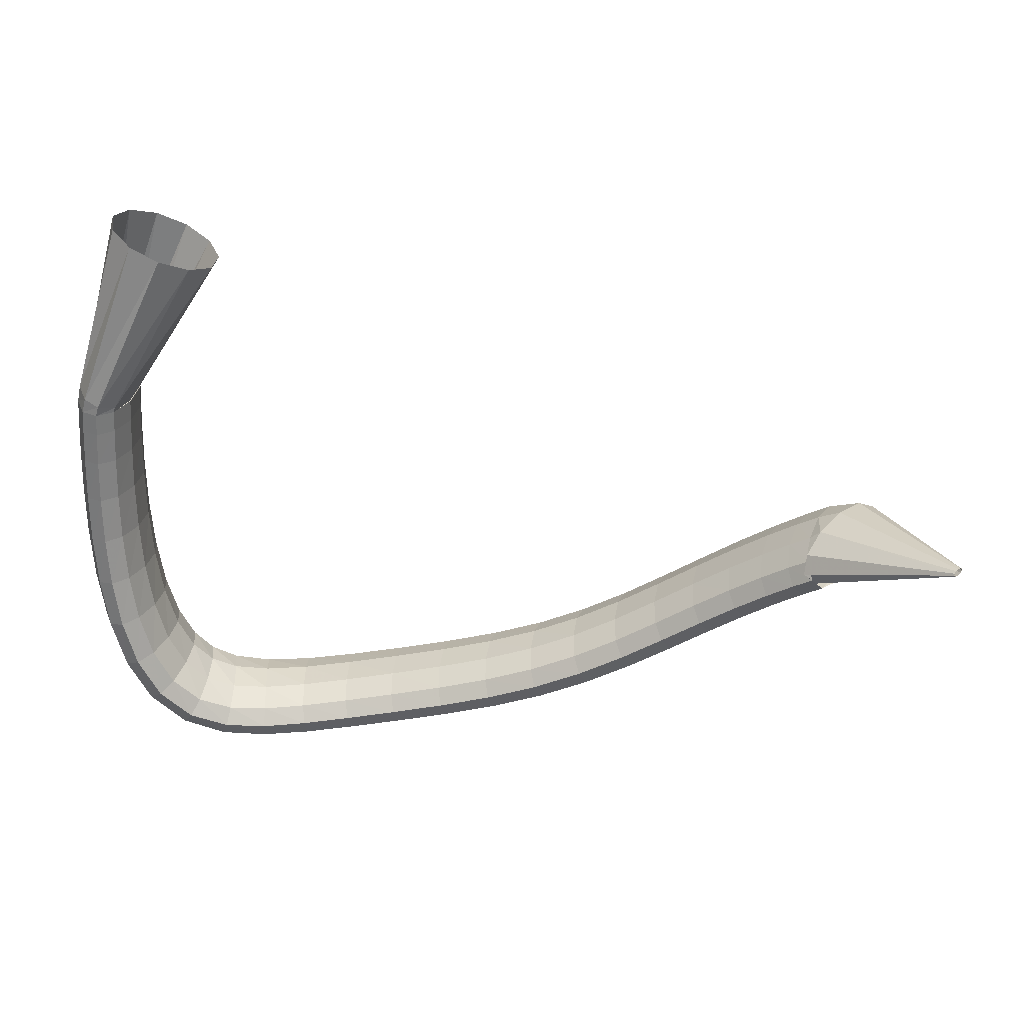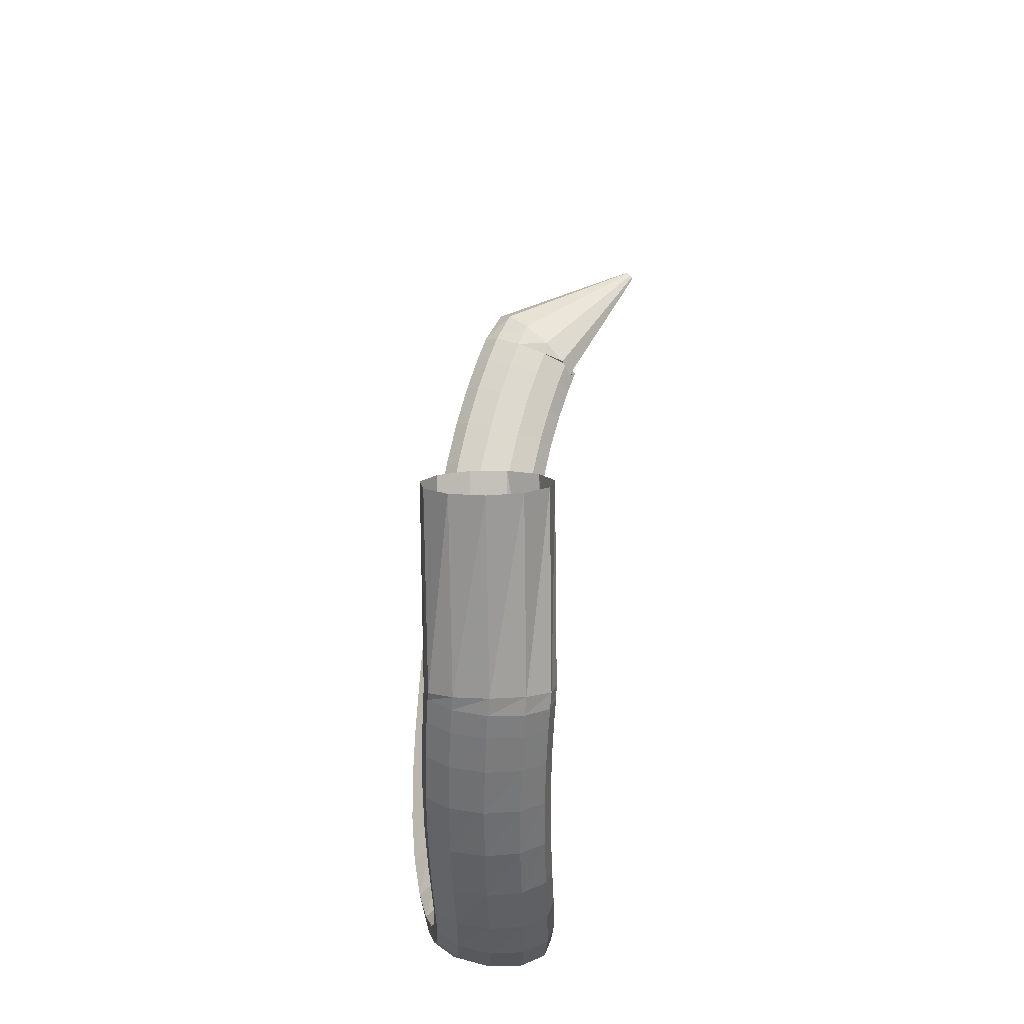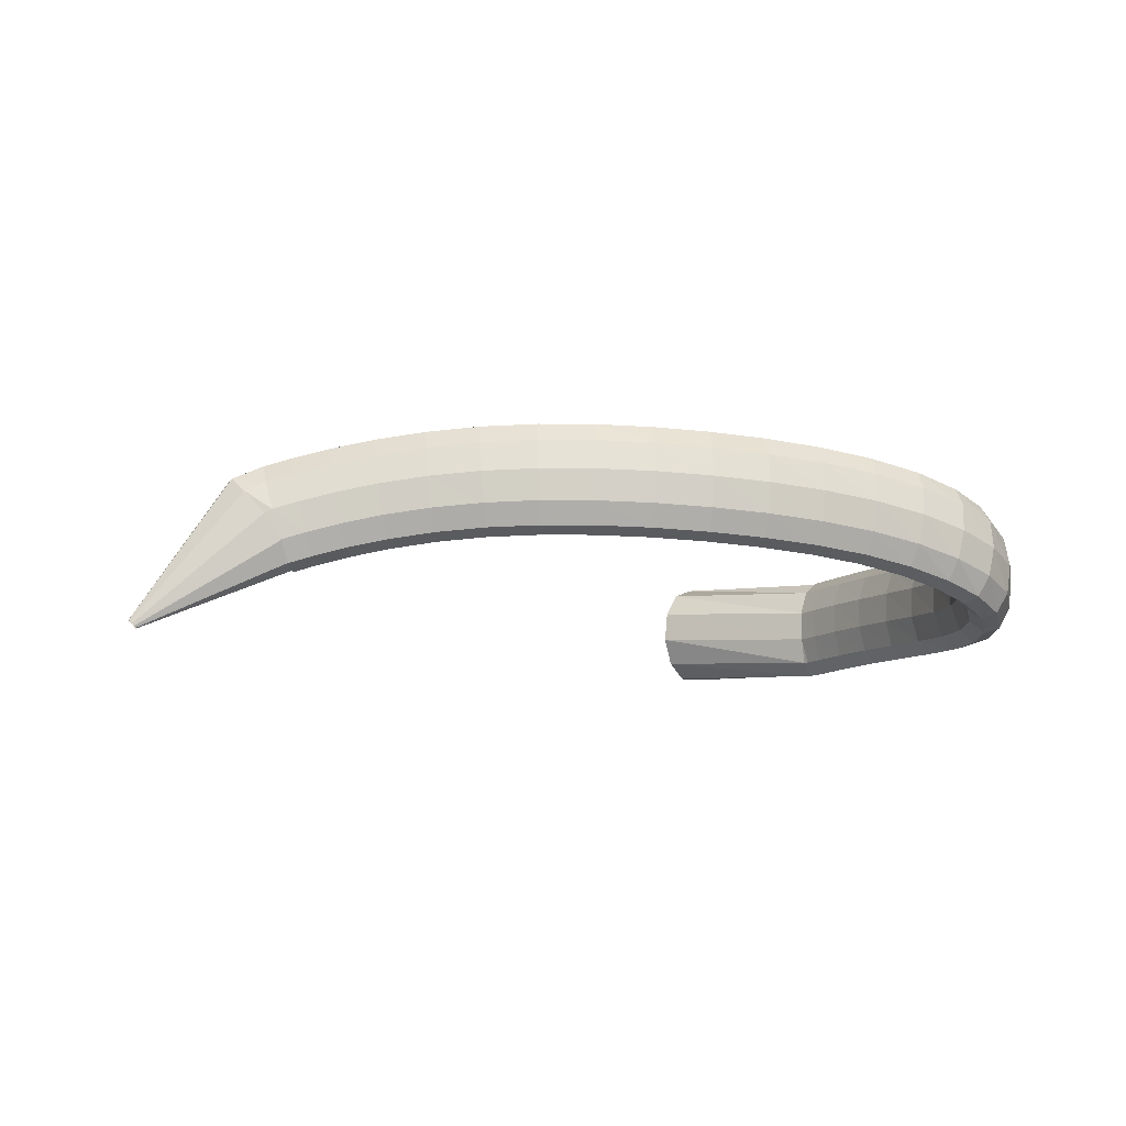
<metadata>
{"format":"obj","ext":"obj","renderer":"f3d","projection":"perspective","resolution":1024,"background":"white","views":[{"elev":28.1,"azim":-168.1,"up":"+Y"},{"elev":35.2,"azim":95.6,"up":"+Y"},{"elev":-10.7,"azim":-31.1,"up":"+Z"}]}
</metadata>
<code>
g tube1
v 86.05 119.3 187.6
v 86.22 119.3 187.4
v 86.36 119.3 187.2
v 86.44 119.4 187.2
v 86.43 119.6 187.2
v 86.33 119.7 187.4
v 86.17 119.8 187.6
v 86 119.8 187.8
v 85.89 119.8 187.9
v 85.85 119.6 187.9
v 85.91 119.5 187.8
v 86.05 119.3 187.6
v 95.33 114 197
v 96.94 113.4 194.9
v 98.36 113.7 193.3
v 99.16 114.8 192.9
v 99.08 116.4 193.6
v 98.13 117.9 195.3
v 96.63 118.9 197.5
v 95.05 119 199.4
v 93.89 118.3 200.5
v 93.52 116.9 200.3
v 94.06 115.3 199
v 95.33 114 197
v 95.91 113.6 197.4
v 96.59 113.2 194.7
v 97.51 113.6 192.9
v 98.39 114.6 192.3
v 98.94 115.9 193.3
v 99 117.1 195.5
v 98.53 117.9 198.2
v 97.69 117.9 200.5
v 96.75 117.1 201.8
v 96.01 115.9 201.5
v 95.69 114.6 199.9
v 95.91 113.6 197.4
v 97.73 112.3 198
v 98.33 112 195.3
v 99.21 112.4 193.5
v 100.1 113.4 192.9
v 100.7 114.7 193.9
v 100.8 115.9 196.1
v 100.4 116.6 198.8
v 99.64 116.5 201.2
v 98.73 115.8 202.4
v 97.96 114.6 202.2
v 97.59 113.3 200.5
v 97.73 112.3 198
v 100.2 110.6 198.7
v 100.7 110.3 196.1
v 101.6 110.8 194.1
v 102.4 111.8 193.6
v 103.1 113.1 194.6
v 103.3 114.2 196.8
v 103 114.8 199.5
v 102.3 114.7 201.9
v 101.4 113.9 203.2
v 100.6 112.7 203
v 100.2 111.5 201.3
v 100.2 110.6 198.7
v 103.2 108.4 199.4
v 103.6 108.2 196.7
v 104.4 108.7 194.8
v 105.2 109.8 194.3
v 105.9 111 195.3
v 106.2 112.1 197.5
v 106.1 112.6 200.3
v 105.5 112.4 202.7
v 104.6 111.6 204
v 103.8 110.4 203.7
v 103.3 109.2 202
v 103.2 108.4 199.4
v 106.6 106 200
v 106.9 105.9 197.3
v 107.6 106.4 195.3
v 108.4 107.5 194.8
v 109.2 108.7 195.8
v 109.6 109.6 198
v 109.5 110.1 200.8
v 109 109.8 203.3
v 108.2 109 204.6
v 107.4 107.8 204.3
v 106.8 106.7 202.6
v 106.6 106 200
v 110.4 103.3 200.4
v 110.5 103.3 197.6
v 111.1 103.9 195.7
v 111.9 105 195.1
v 112.6 106.2 196.1
v 113.1 107.1 198.4
v 113.2 107.5 201.2
v 112.8 107.2 203.6
v 112.1 106.3 204.9
v 111.3 105.1 204.7
v 110.6 104 203
v 110.4 103.3 200.4
v 114.3 100.7 200.5
v 114.4 100.7 197.8
v 114.9 101.4 195.8
v 115.6 102.5 195.3
v 116.3 103.7 196.3
v 116.8 104.6 198.6
v 117 104.9 201.4
v 116.7 104.6 203.8
v 116.1 103.6 205.1
v 115.3 102.4 204.9
v 114.7 101.3 203.2
v 114.3 100.7 200.5
v 118.6 98.2 200.5
v 118.6 98.28 197.8
v 119 99.03 195.8
v 119.6 100.2 195.3
v 120.3 101.5 196.3
v 120.8 102.4 198.6
v 120.9 102.7 201.4
v 120.8 102.2 203.8
v 120.2 101.2 205.1
v 119.6 99.94 204.9
v 119 98.82 203.2
v 118.6 98.2 200.5
v 123.2 96.08 200.4
v 123.1 96.18 197.7
v 123.4 96.97 195.7
v 123.9 98.21 195.2
v 124.5 99.5 196.2
v 124.9 100.4 198.5
v 125.1 100.7 201.3
v 125 100.2 203.7
v 124.6 99.18 205
v 124 97.87 204.8
v 123.5 96.71 203.1
v 123.2 96.08 200.4
v 127.9 94.33 200.3
v 127.8 94.43 197.5
v 128 95.26 195.6
v 128.4 96.53 195
v 128.9 97.86 196
v 129.3 98.81 198.3
v 129.5 99.09 201.1
v 129.5 98.61 203.5
v 129.2 97.51 204.8
v 128.7 96.16 204.6
v 128.2 94.97 202.9
v 127.9 94.33 200.3
v 132.8 92.89 200
v 132.6 93.01 197.3
v 132.7 93.85 195.3
v 133.1 95.15 194.8
v 133.5 96.49 195.8
v 133.9 97.46 198
v 134.2 97.73 200.8
v 134.2 97.23 203.3
v 134 96.11 204.6
v 133.6 94.74 204.3
v 133.1 93.53 202.6
v 132.8 92.89 200
v 137.7 91.68 199.6
v 137.5 91.81 196.9
v 137.5 92.67 194.9
v 137.7 93.98 194.4
v 138.1 95.34 195.4
v 138.6 96.3 197.6
v 138.9 96.57 200.4
v 139 96.05 202.9
v 138.9 94.91 204.2
v 138.6 93.52 203.9
v 138.1 92.32 202.2
v 137.7 91.68 199.6
v 142.6 90.68 199
v 142.2 90.82 196.3
v 142.1 91.69 194.4
v 142.2 93.02 193.8
v 142.6 94.39 194.8
v 143.1 95.35 197.1
v 143.6 95.61 199.9
v 143.8 95.08 202.3
v 143.8 93.93 203.6
v 143.5 92.52 203.3
v 143.1 91.31 201.7
v 142.6 90.68 199
v 147.2 89.99 198.3
v 146.7 90.12 195.6
v 146.4 90.99 193.7
v 146.4 92.33 193.1
v 146.8 93.72 194.1
v 147.3 94.7 196.3
v 147.9 94.98 199.1
v 148.3 94.45 201.5
v 148.5 93.3 202.7
v 148.3 91.88 202.5
v 147.8 90.64 200.8
v 147.2 89.99 198.3
v 151.7 89.83 197.3
v 151 89.88 194.6
v 150.4 90.71 192.7
v 150.2 92.04 192.2
v 150.4 93.46 193.2
v 150.9 94.51 195.4
v 151.6 94.86 198.1
v 152.3 94.4 200.5
v 152.6 93.28 201.7
v 152.7 91.85 201.5
v 152.3 90.56 199.8
v 151.7 89.83 197.3
v 155.8 90.52 196.2
v 155 90.42 193.6
v 154.3 91.1 191.7
v 153.7 92.35 191.2
v 153.6 93.76 192.2
v 153.9 94.89 194.4
v 154.5 95.38 197.1
v 155.3 95.07 199.5
v 156 94.07 200.7
v 156.4 92.69 200.4
v 156.3 91.36 198.8
v 155.8 90.52 196.2
v 159.4 92.33 195.3
v 158.7 92.13 192.6
v 157.8 92.63 190.8
v 156.9 93.66 190.3
v 156.3 94.9 191.3
v 156.2 95.96 193.6
v 156.6 96.49 196.3
v 157.4 96.34 198.7
v 158.4 95.55 199.9
v 159.1 94.36 199.6
v 159.5 93.17 197.9
v 159.4 92.33 195.3
v 162.2 95.24 194.6
v 161.7 95.12 191.9
v 160.7 95.5 190
v 159.6 96.25 189.6
v 158.6 97.14 190.7
v 158.1 97.89 193
v 158.2 98.25 195.8
v 159 98.12 198.2
v 160.1 97.53 199.4
v 161.2 96.67 199
v 162 95.82 197.2
v 162.2 95.24 194.6
v 164.1 98.94 194.2
v 163.7 98.97 191.5
v 162.7 99.29 189.6
v 161.4 99.8 189.2
v 160.3 100.3 190.4
v 159.6 100.7 192.7
v 159.6 100.9 195.6
v 160.4 100.7 197.9
v 161.6 100.2 199.1
v 162.8 99.69 198.7
v 163.8 99.2 196.9
v 164.1 98.94 194.2
v 165.4 103.2 194.1
v 165 103.3 191.4
v 164 103.6 189.6
v 162.6 103.9 189.2
v 161.4 104.2 190.4
v 160.7 104.3 192.8
v 160.7 104.3 195.6
v 161.5 104.1 197.9
v 162.7 103.8 199.1
v 164.1 103.4 198.7
v 165.1 103.2 196.8
v 165.4 103.2 194.1
v 166.2 107.7 194.2
v 165.8 107.8 191.5
v 164.7 108 189.7
v 163.3 108.2 189.3
v 162.1 108.3 190.5
v 161.3 108.4 192.9
v 161.4 108.3 195.7
v 162.2 108.1 198.1
v 163.5 107.9 199.2
v 164.9 107.8 198.8
v 165.9 107.7 196.9
v 166.2 107.7 194.2
v 166.6 112.4 194.3
v 166.1 112.5 191.6
v 165 112.6 189.8
v 163.6 112.6 189.4
v 162.4 112.7 190.7
v 161.7 112.7 193
v 161.8 112.6 195.9
v 162.6 112.5 198.2
v 163.9 112.4 199.3
v 165.3 112.4 198.9
v 166.3 112.4 197
v 166.6 112.4 194.3
v 166.7 116.9 194.3
v 166.2 116.9 191.6
v 165 116.9 189.8
v 163.6 116.9 189.5
v 162.4 116.9 190.7
v 161.7 116.9 193.1
v 161.8 116.9 195.9
v 162.7 116.9 198.3
v 164 116.9 199.4
v 165.4 116.9 198.9
v 166.4 116.9 197
v 166.7 116.9 194.3
v 166.6 121 194.2
v 166 120.9 191.6
v 164.9 120.8 189.8
v 163.5 120.7 189.4
v 162.3 120.7 190.7
v 161.6 120.7 193.1
v 161.7 120.8 195.9
v 162.6 120.9 198.2
v 163.9 121 199.3
v 165.3 121 198.8
v 166.3 121 197
v 166.6 121 194.2
v 166.3 124.2 194.1
v 165.8 124 191.4
v 164.7 123.9 189.7
v 163.3 123.8 189.3
v 162.1 123.7 190.5
v 161.4 123.8 192.9
v 161.5 123.9 195.8
v 162.4 124.1 198.1
v 163.7 124.2 199.2
v 165.1 124.3 198.7
v 166.1 124.3 196.8
v 166.3 124.2 194.1
v 166.2 126.2 194
v 165.7 126.1 191.3
v 164.5 125.9 189.6
v 163.1 125.7 189.2
v 161.9 125.7 190.5
v 161.2 125.8 192.9
v 161.4 125.9 195.7
v 162.2 126.1 198
v 163.6 126.3 199.1
v 164.9 126.3 198.6
v 165.9 126.3 196.7
v 166.2 126.2 194
v 165.9 127.7 193.9
v 165.3 127.6 191.2
v 164.2 127.2 189.5
v 162.8 126.6 189.2
v 161.8 126.1 190.5
v 161.3 125.8 192.9
v 161.6 125.8 195.7
v 162.5 126 198
v 163.8 126.5 199.1
v 165 127.1 198.6
v 165.8 127.5 196.6
v 165.9 127.7 193.9
v 161.9 143 194.5
v 160.9 142.7 191.9
v 158.8 141.8 190.2
v 156.3 140.7 190
v 154 139.7 191.4
v 152.9 139 193.9
v 153.1 139 196.7
v 154.8 139.6 198.9
v 157.2 140.6 199.9
v 159.7 141.7 199.3
v 161.5 142.6 197.3
v 161.9 143 194.5
f 1 2 14
f 14 13 1
f 2 3 15
f 15 14 2
f 3 4 16
f 16 15 3
f 4 5 17
f 17 16 4
f 5 6 18
f 18 17 5
f 6 7 19
f 19 18 6
f 7 8 20
f 20 19 7
f 8 9 21
f 21 20 8
f 9 10 22
f 22 21 9
f 10 11 23
f 23 22 10
f 11 12 24
f 24 23 11
f 13 14 26
f 26 25 13
f 14 15 27
f 27 26 14
f 15 16 28
f 28 27 15
f 16 17 29
f 29 28 16
f 17 18 30
f 30 29 17
f 18 19 31
f 31 30 18
f 19 20 32
f 32 31 19
f 20 21 33
f 33 32 20
f 21 22 34
f 34 33 21
f 22 23 35
f 35 34 22
f 23 24 36
f 36 35 23
f 25 26 38
f 38 37 25
f 26 27 39
f 39 38 26
f 27 28 40
f 40 39 27
f 28 29 41
f 41 40 28
f 29 30 42
f 42 41 29
f 30 31 43
f 43 42 30
f 31 32 44
f 44 43 31
f 32 33 45
f 45 44 32
f 33 34 46
f 46 45 33
f 34 35 47
f 47 46 34
f 35 36 48
f 48 47 35
f 37 38 50
f 50 49 37
f 38 39 51
f 51 50 38
f 39 40 52
f 52 51 39
f 40 41 53
f 53 52 40
f 41 42 54
f 54 53 41
f 42 43 55
f 55 54 42
f 43 44 56
f 56 55 43
f 44 45 57
f 57 56 44
f 45 46 58
f 58 57 45
f 46 47 59
f 59 58 46
f 47 48 60
f 60 59 47
f 49 50 62
f 62 61 49
f 50 51 63
f 63 62 50
f 51 52 64
f 64 63 51
f 52 53 65
f 65 64 52
f 53 54 66
f 66 65 53
f 54 55 67
f 67 66 54
f 55 56 68
f 68 67 55
f 56 57 69
f 69 68 56
f 57 58 70
f 70 69 57
f 58 59 71
f 71 70 58
f 59 60 72
f 72 71 59
f 61 62 74
f 74 73 61
f 62 63 75
f 75 74 62
f 63 64 76
f 76 75 63
f 64 65 77
f 77 76 64
f 65 66 78
f 78 77 65
f 66 67 79
f 79 78 66
f 67 68 80
f 80 79 67
f 68 69 81
f 81 80 68
f 69 70 82
f 82 81 69
f 70 71 83
f 83 82 70
f 71 72 84
f 84 83 71
f 73 74 86
f 86 85 73
f 74 75 87
f 87 86 74
f 75 76 88
f 88 87 75
f 76 77 89
f 89 88 76
f 77 78 90
f 90 89 77
f 78 79 91
f 91 90 78
f 79 80 92
f 92 91 79
f 80 81 93
f 93 92 80
f 81 82 94
f 94 93 81
f 82 83 95
f 95 94 82
f 83 84 96
f 96 95 83
f 85 86 98
f 98 97 85
f 86 87 99
f 99 98 86
f 87 88 100
f 100 99 87
f 88 89 101
f 101 100 88
f 89 90 102
f 102 101 89
f 90 91 103
f 103 102 90
f 91 92 104
f 104 103 91
f 92 93 105
f 105 104 92
f 93 94 106
f 106 105 93
f 94 95 107
f 107 106 94
f 95 96 108
f 108 107 95
f 97 98 110
f 110 109 97
f 98 99 111
f 111 110 98
f 99 100 112
f 112 111 99
f 100 101 113
f 113 112 100
f 101 102 114
f 114 113 101
f 102 103 115
f 115 114 102
f 103 104 116
f 116 115 103
f 104 105 117
f 117 116 104
f 105 106 118
f 118 117 105
f 106 107 119
f 119 118 106
f 107 108 120
f 120 119 107
f 109 110 122
f 122 121 109
f 110 111 123
f 123 122 110
f 111 112 124
f 124 123 111
f 112 113 125
f 125 124 112
f 113 114 126
f 126 125 113
f 114 115 127
f 127 126 114
f 115 116 128
f 128 127 115
f 116 117 129
f 129 128 116
f 117 118 130
f 130 129 117
f 118 119 131
f 131 130 118
f 119 120 132
f 132 131 119
f 121 122 134
f 134 133 121
f 122 123 135
f 135 134 122
f 123 124 136
f 136 135 123
f 124 125 137
f 137 136 124
f 125 126 138
f 138 137 125
f 126 127 139
f 139 138 126
f 127 128 140
f 140 139 127
f 128 129 141
f 141 140 128
f 129 130 142
f 142 141 129
f 130 131 143
f 143 142 130
f 131 132 144
f 144 143 131
f 133 134 146
f 146 145 133
f 134 135 147
f 147 146 134
f 135 136 148
f 148 147 135
f 136 137 149
f 149 148 136
f 137 138 150
f 150 149 137
f 138 139 151
f 151 150 138
f 139 140 152
f 152 151 139
f 140 141 153
f 153 152 140
f 141 142 154
f 154 153 141
f 142 143 155
f 155 154 142
f 143 144 156
f 156 155 143
f 145 146 158
f 158 157 145
f 146 147 159
f 159 158 146
f 147 148 160
f 160 159 147
f 148 149 161
f 161 160 148
f 149 150 162
f 162 161 149
f 150 151 163
f 163 162 150
f 151 152 164
f 164 163 151
f 152 153 165
f 165 164 152
f 153 154 166
f 166 165 153
f 154 155 167
f 167 166 154
f 155 156 168
f 168 167 155
f 157 158 170
f 170 169 157
f 158 159 171
f 171 170 158
f 159 160 172
f 172 171 159
f 160 161 173
f 173 172 160
f 161 162 174
f 174 173 161
f 162 163 175
f 175 174 162
f 163 164 176
f 176 175 163
f 164 165 177
f 177 176 164
f 165 166 178
f 178 177 165
f 166 167 179
f 179 178 166
f 167 168 180
f 180 179 167
f 169 170 182
f 182 181 169
f 170 171 183
f 183 182 170
f 171 172 184
f 184 183 171
f 172 173 185
f 185 184 172
f 173 174 186
f 186 185 173
f 174 175 187
f 187 186 174
f 175 176 188
f 188 187 175
f 176 177 189
f 189 188 176
f 177 178 190
f 190 189 177
f 178 179 191
f 191 190 178
f 179 180 192
f 192 191 179
f 181 182 194
f 194 193 181
f 182 183 195
f 195 194 182
f 183 184 196
f 196 195 183
f 184 185 197
f 197 196 184
f 185 186 198
f 198 197 185
f 186 187 199
f 199 198 186
f 187 188 200
f 200 199 187
f 188 189 201
f 201 200 188
f 189 190 202
f 202 201 189
f 190 191 203
f 203 202 190
f 191 192 204
f 204 203 191
f 193 194 206
f 206 205 193
f 194 195 207
f 207 206 194
f 195 196 208
f 208 207 195
f 196 197 209
f 209 208 196
f 197 198 210
f 210 209 197
f 198 199 211
f 211 210 198
f 199 200 212
f 212 211 199
f 200 201 213
f 213 212 200
f 201 202 214
f 214 213 201
f 202 203 215
f 215 214 202
f 203 204 216
f 216 215 203
f 205 206 218
f 218 217 205
f 206 207 219
f 219 218 206
f 207 208 220
f 220 219 207
f 208 209 221
f 221 220 208
f 209 210 222
f 222 221 209
f 210 211 223
f 223 222 210
f 211 212 224
f 224 223 211
f 212 213 225
f 225 224 212
f 213 214 226
f 226 225 213
f 214 215 227
f 227 226 214
f 215 216 228
f 228 227 215
f 217 218 230
f 230 229 217
f 218 219 231
f 231 230 218
f 219 220 232
f 232 231 219
f 220 221 233
f 233 232 220
f 221 222 234
f 234 233 221
f 222 223 235
f 235 234 222
f 223 224 236
f 236 235 223
f 224 225 237
f 237 236 224
f 225 226 238
f 238 237 225
f 226 227 239
f 239 238 226
f 227 228 240
f 240 239 227
f 229 230 242
f 242 241 229
f 230 231 243
f 243 242 230
f 231 232 244
f 244 243 231
f 232 233 245
f 245 244 232
f 233 234 246
f 246 245 233
f 234 235 247
f 247 246 234
f 235 236 248
f 248 247 235
f 236 237 249
f 249 248 236
f 237 238 250
f 250 249 237
f 238 239 251
f 251 250 238
f 239 240 252
f 252 251 239
f 241 242 254
f 254 253 241
f 242 243 255
f 255 254 242
f 243 244 256
f 256 255 243
f 244 245 257
f 257 256 244
f 245 246 258
f 258 257 245
f 246 247 259
f 259 258 246
f 247 248 260
f 260 259 247
f 248 249 261
f 261 260 248
f 249 250 262
f 262 261 249
f 250 251 263
f 263 262 250
f 251 252 264
f 264 263 251
f 253 254 266
f 266 265 253
f 254 255 267
f 267 266 254
f 255 256 268
f 268 267 255
f 256 257 269
f 269 268 256
f 257 258 270
f 270 269 257
f 258 259 271
f 271 270 258
f 259 260 272
f 272 271 259
f 260 261 273
f 273 272 260
f 261 262 274
f 274 273 261
f 262 263 275
f 275 274 262
f 263 264 276
f 276 275 263
f 265 266 278
f 278 277 265
f 266 267 279
f 279 278 266
f 267 268 280
f 280 279 267
f 268 269 281
f 281 280 268
f 269 270 282
f 282 281 269
f 270 271 283
f 283 282 270
f 271 272 284
f 284 283 271
f 272 273 285
f 285 284 272
f 273 274 286
f 286 285 273
f 274 275 287
f 287 286 274
f 275 276 288
f 288 287 275
f 277 278 290
f 290 289 277
f 278 279 291
f 291 290 278
f 279 280 292
f 292 291 279
f 280 281 293
f 293 292 280
f 281 282 294
f 294 293 281
f 282 283 295
f 295 294 282
f 283 284 296
f 296 295 283
f 284 285 297
f 297 296 284
f 285 286 298
f 298 297 285
f 286 287 299
f 299 298 286
f 287 288 300
f 300 299 287
f 289 290 302
f 302 301 289
f 290 291 303
f 303 302 290
f 291 292 304
f 304 303 291
f 292 293 305
f 305 304 292
f 293 294 306
f 306 305 293
f 294 295 307
f 307 306 294
f 295 296 308
f 308 307 295
f 296 297 309
f 309 308 296
f 297 298 310
f 310 309 297
f 298 299 311
f 311 310 298
f 299 300 312
f 312 311 299
f 301 302 314
f 314 313 301
f 302 303 315
f 315 314 302
f 303 304 316
f 316 315 303
f 304 305 317
f 317 316 304
f 305 306 318
f 318 317 305
f 306 307 319
f 319 318 306
f 307 308 320
f 320 319 307
f 308 309 321
f 321 320 308
f 309 310 322
f 322 321 309
f 310 311 323
f 323 322 310
f 311 312 324
f 324 323 311
f 313 314 326
f 326 325 313
f 314 315 327
f 327 326 314
f 315 316 328
f 328 327 315
f 316 317 329
f 329 328 316
f 317 318 330
f 330 329 317
f 318 319 331
f 331 330 318
f 319 320 332
f 332 331 319
f 320 321 333
f 333 332 320
f 321 322 334
f 334 333 321
f 322 323 335
f 335 334 322
f 323 324 336
f 336 335 323
f 325 326 338
f 338 337 325
f 326 327 339
f 339 338 326
f 327 328 340
f 340 339 327
f 328 329 341
f 341 340 328
f 329 330 342
f 342 341 329
f 330 331 343
f 343 342 330
f 331 332 344
f 344 343 331
f 332 333 345
f 345 344 332
f 333 334 346
f 346 345 333
f 334 335 347
f 347 346 334
f 335 336 348
f 348 347 335
f 337 338 350
f 350 349 337
f 338 339 351
f 351 350 338
f 339 340 352
f 352 351 339
f 340 341 353
f 353 352 340
f 341 342 354
f 354 353 341
f 342 343 355
f 355 354 342
f 343 344 356
f 356 355 343
f 344 345 357
f 357 356 344
f 345 346 358
f 358 357 345
f 346 347 359
f 359 358 346
f 347 348 360
f 360 359 347
g

</code>
